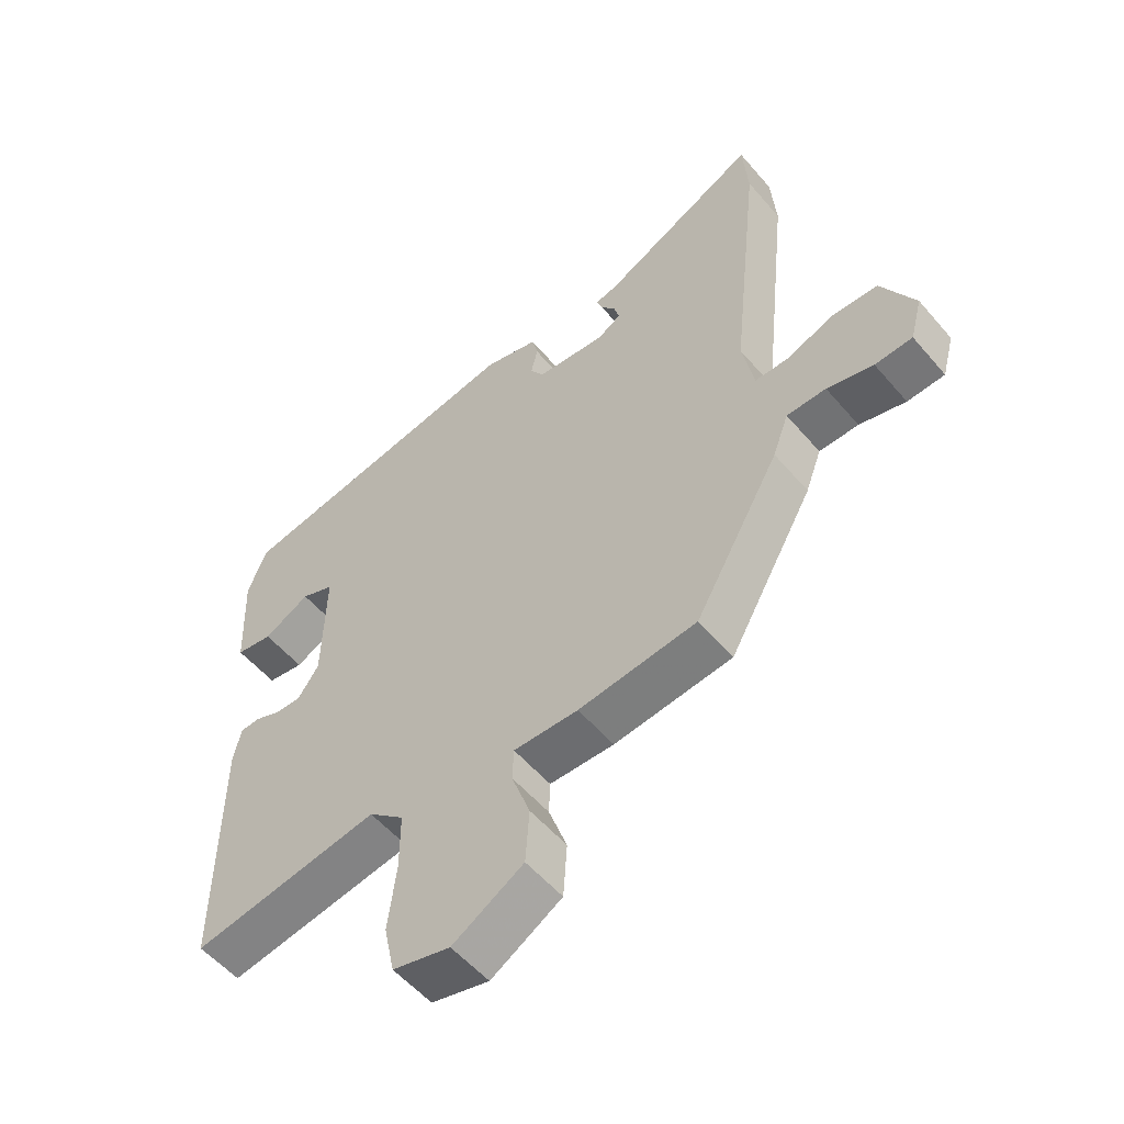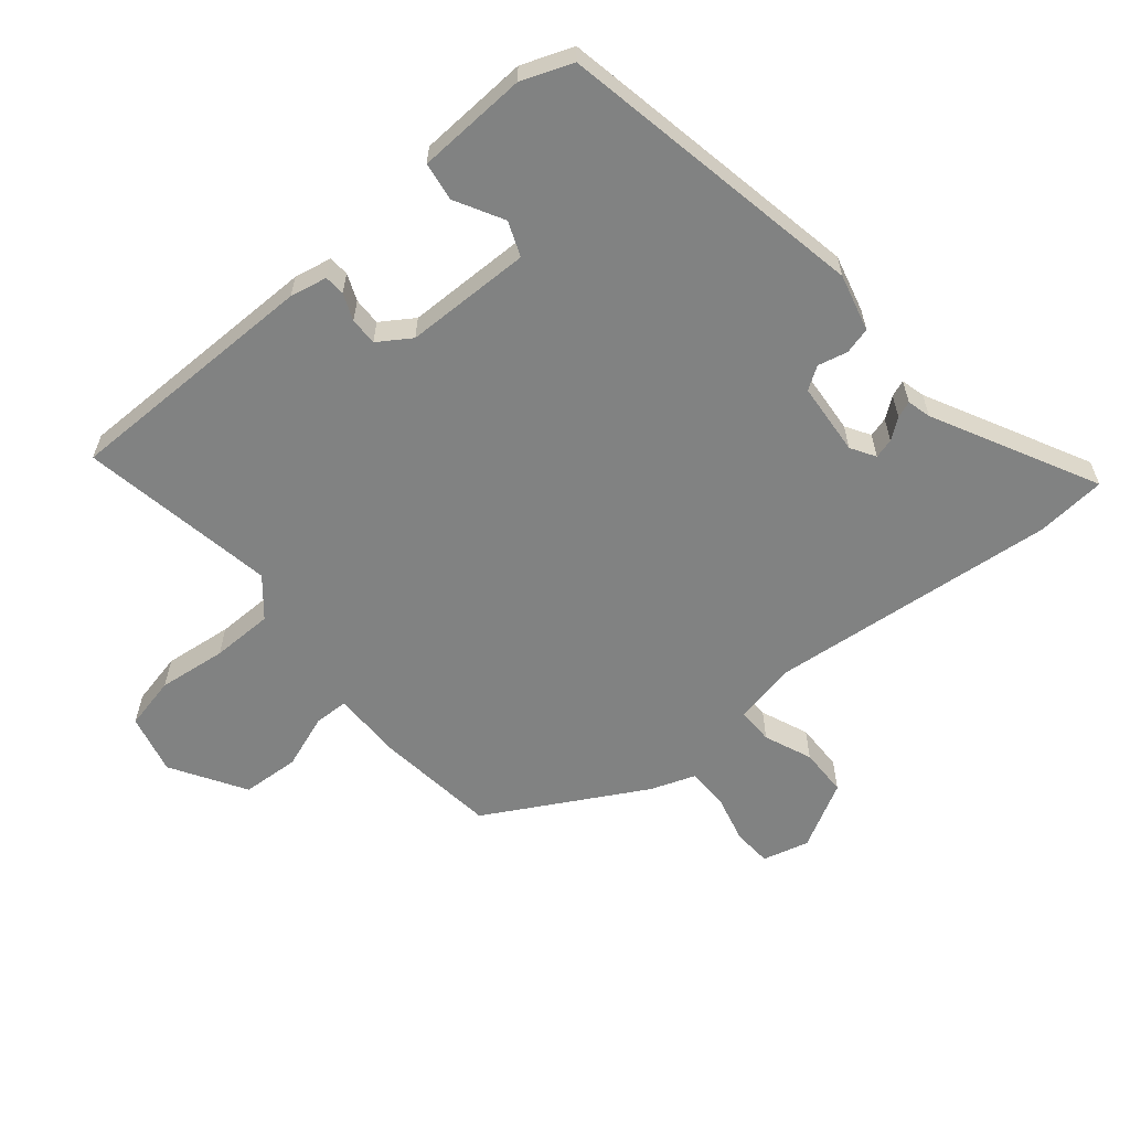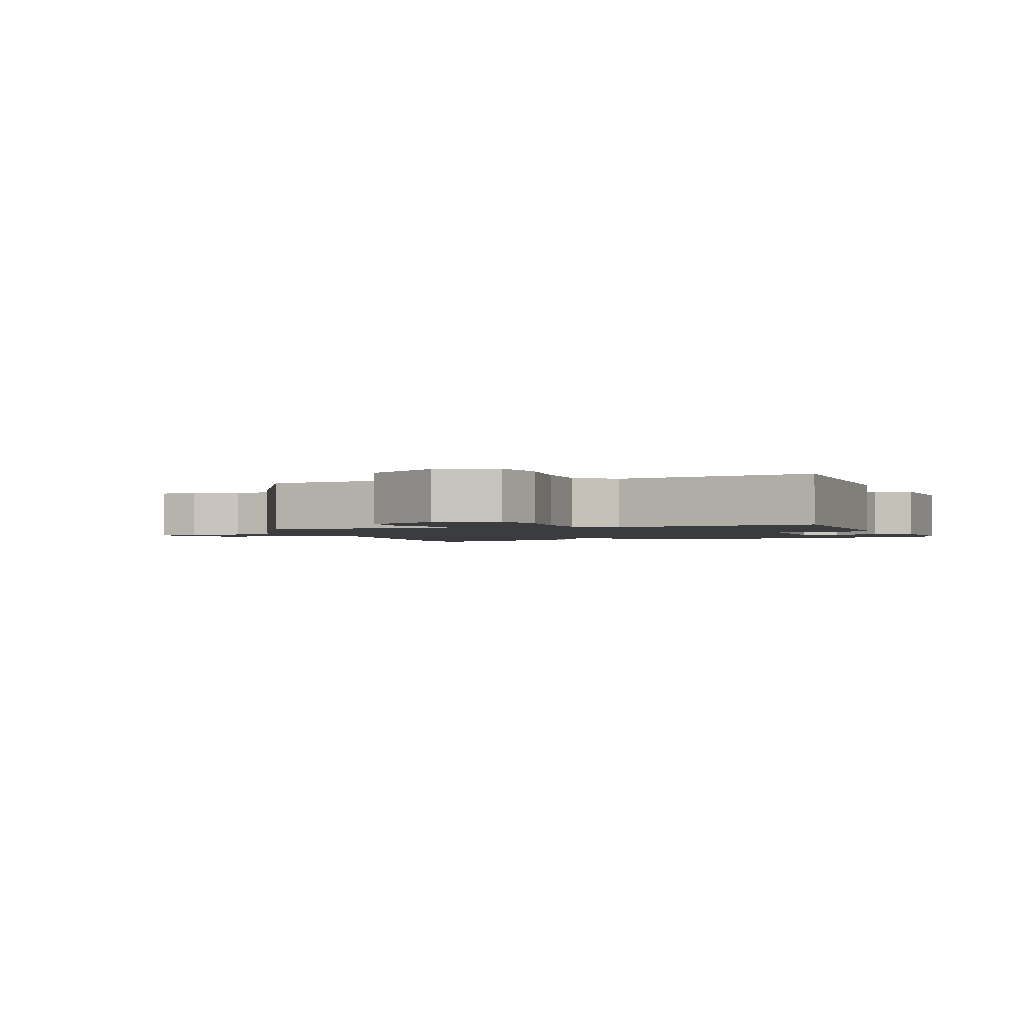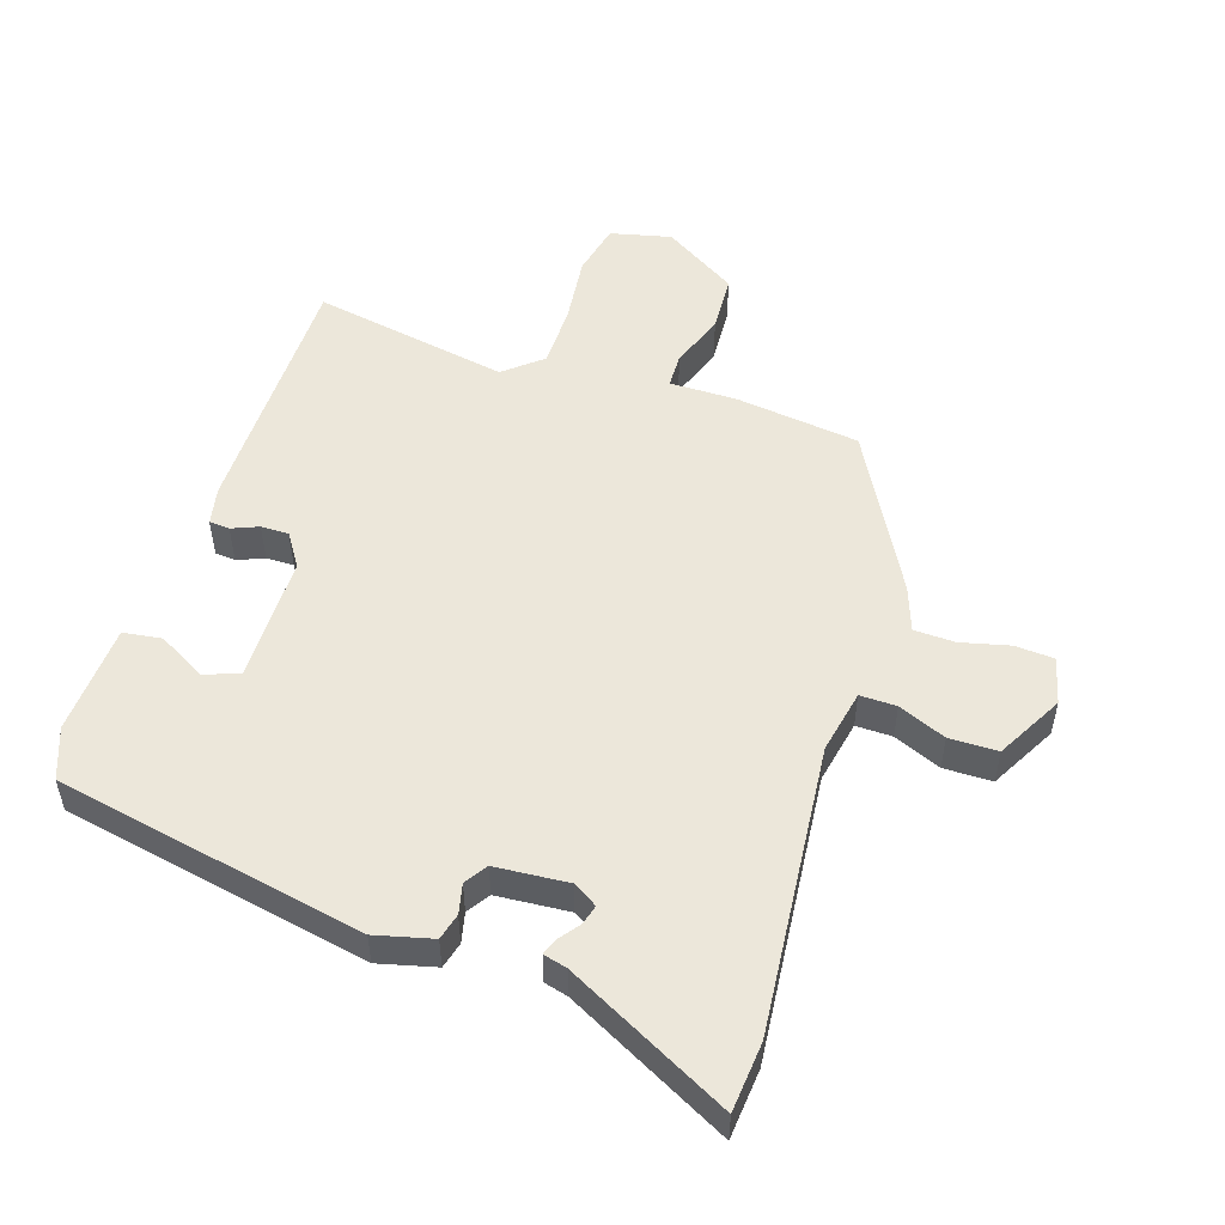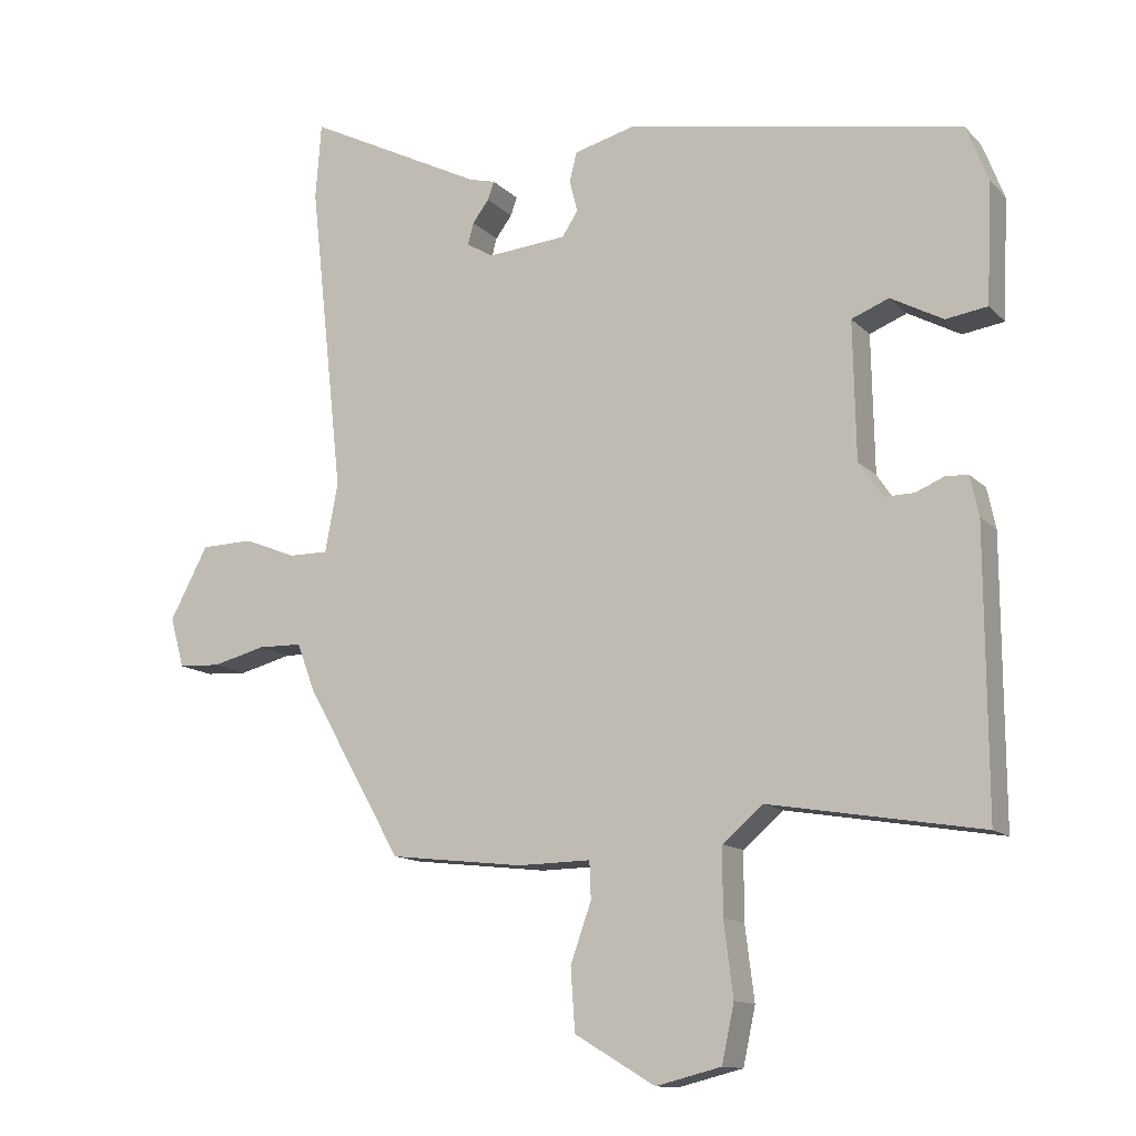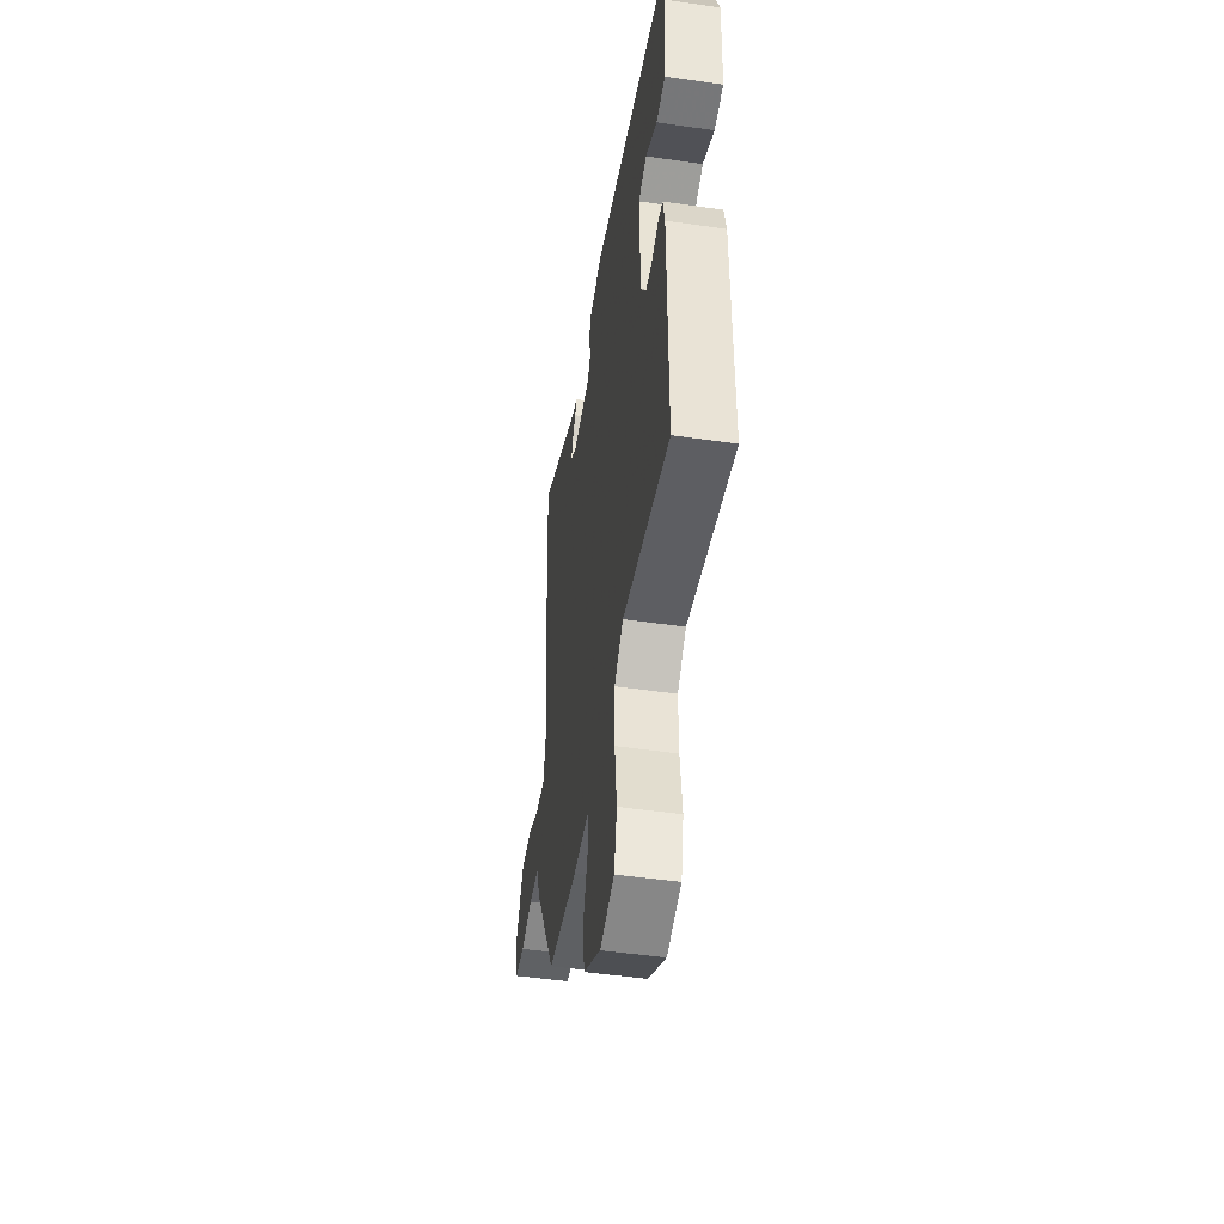
<metadata>
{"format":"obj","ext":"obj","renderer":"f3d","projection":"perspective","resolution":1024,"background":"white","views":[{"elev":-54.8,"azim":39.6,"up":"+Z"},{"elev":-60.6,"azim":-49.7,"up":"+Y"},{"elev":-1.8,"azim":-159.8,"up":"+Y"},{"elev":52.4,"azim":18.8,"up":"+Y"},{"elev":-12.6,"azim":-153.9,"up":"+Z"},{"elev":-48.3,"azim":-99.2,"up":"+Z"}]}
</metadata>
<code>
v 0.494 0.07 0.574
v 0.502 0.07 0.469
v 0.455 0.07 0.035
v 0.473 0.07 -0.061
v 0.528 0.07 -0.061
v 0.6 0.07 -0.032
v 0.673 0.07 -0.034
v 0.726 0.07 -0.134
v 0.707 0.07 -0.204
v 0.648 0.07 -0.207
v 0.575 0.07 -0.188
v 0.513 0.07 -0.189
v 0.488 0.07 -0.256
v 0.354 0.07 -0.492
v 0.167 0.07 -0.513
v 0.065 0.07 -0.511
v 0.063 0.07 -0.563
v 0.092 0.07 -0.645
v 0.086 0.07 -0.732
v -0.026 0.07 -0.799
v -0.117 0.07 -0.776
v -0.134 0.07 -0.696
v -0.121 0.07 -0.593
v -0.121 0.07 -0.5
v -0.177 0.07 -0.452
v -0.474 0.07 -0.501
v -0.472 0.07 -0.113
v -0.46 0.07 -0.057
v -0.429 0.07 -0.055
v -0.389 0.07 -0.072
v -0.347 0.07 -0.073
v -0.314 0.07 -0.024
v -0.31 0.07 0.167
v -0.362 0.07 0.188
v -0.435 0.07 0.149
v -0.493 0.07 0.158
v -0.5 0.07 0.325
v -0.47 0.07 0.402
v -0.003 0.07 0.486
v 0.083 0.07 0.463
v 0.093 0.07 0.423
v 0.082 0.07 0.378
v 0.104 0.07 0.344
v 0.214 0.07 0.334
v 0.251 0.07 0.356
v 0.243 0.07 0.386
v 0.22 0.07 0.417
v 0.211 0.07 0.442
v 0.247 0.07 0.451
v 0.494 0 0.574
v 0.502 0 0.469
v 0.455 0 0.035
v 0.473 0 -0.061
v 0.528 0 -0.061
v 0.6 0 -0.032
v 0.673 0 -0.034
v 0.726 0 -0.134
v 0.707 0 -0.204
v 0.648 0 -0.207
v 0.575 0 -0.188
v 0.513 0 -0.189
v 0.488 0 -0.256
v 0.354 0 -0.492
v 0.167 0 -0.513
v 0.065 0 -0.511
v 0.063 0 -0.563
v 0.092 0 -0.645
v 0.086 0 -0.732
v -0.026 0 -0.799
v -0.117 0 -0.776
v -0.134 0 -0.696
v -0.121 0 -0.593
v -0.121 0 -0.5
v -0.177 0 -0.452
v -0.474 0 -0.501
v -0.472 0 -0.113
v -0.46 0 -0.057
v -0.429 0 -0.055
v -0.389 0 -0.072
v -0.347 0 -0.073
v -0.314 0 -0.024
v -0.31 0 0.167
v -0.362 0 0.188
v -0.435 0 0.149
v -0.493 0 0.158
v -0.5 0 0.325
v -0.47 0 0.402
v -0.003 0 0.486
v 0.083 0 0.463
v 0.093 0 0.423
v 0.082 0 0.378
v 0.104 0 0.344
v 0.214 0 0.334
v 0.251 0 0.356
v 0.243 0 0.386
v 0.22 0 0.417
v 0.211 0 0.442
v 0.247 0 0.451
f 46 47 48 49
f 45 46 49 1
f 39 40 41 42
f 39 42 43
f 38 39 43
f 37 38 43
f 34 35 36 37
f 33 34 37 43
f 32 33 43 44
f 27 28 29 30
f 25 26 27 30
f 25 30 31
f 24 25 31 32
f 20 21 22 23
f 20 23 24
f 17 18 19 20
f 16 17 20 24
f 12 13 14 15
f 12 15 16 24
f 8 9 10 11
f 8 11 12
f 5 6 7 8
f 4 5 8 12
f 45 1 2 3
f 45 3 4
f 24 32 44 45
f 4 12 24 45
f 98 97 96 95
f 50 98 95 94
f 91 90 89 88
f 92 91 88
f 92 88 87
f 92 87 86
f 86 85 84 83
f 92 86 83 82
f 93 92 82 81
f 79 78 77 76
f 79 76 75 74
f 80 79 74
f 81 80 74 73
f 72 71 70 69
f 73 72 69
f 69 68 67 66
f 73 69 66 65
f 64 63 62 61
f 73 65 64 61
f 60 59 58 57
f 61 60 57
f 57 56 55 54
f 61 57 54 53
f 52 51 50 94
f 53 52 94
f 94 93 81 73
f 94 73 61 53
f 1 50 51 2
f 2 51 52 3
f 3 52 53 4
f 4 53 54 5
f 5 54 55 6
f 6 55 56 7
f 7 56 57 8
f 8 57 58 9
f 9 58 59 10
f 10 59 60 11
f 11 60 61 12
f 12 61 62 13
f 13 62 63 14
f 14 63 64 15
f 15 64 65 16
f 16 65 66 17
f 17 66 67 18
f 18 67 68 19
f 19 68 69 20
f 20 69 70 21
f 21 70 71 22
f 22 71 72 23
f 23 72 73 24
f 24 73 74 25
f 25 74 75 26
f 26 75 76 27
f 27 76 77 28
f 28 77 78 29
f 29 78 79 30
f 30 79 80 31
f 31 80 81 32
f 32 81 82 33
f 33 82 83 34
f 34 83 84 35
f 35 84 85 36
f 36 85 86 37
f 37 86 87 38
f 38 87 88 39
f 39 88 89 40
f 40 89 90 41
f 41 90 91 42
f 42 91 92 43
f 43 92 93 44
f 44 93 94 45
f 45 94 95 46
f 46 95 96 47
f 47 96 97 48
f 48 97 98 49
f 49 98 50 1

</code>
